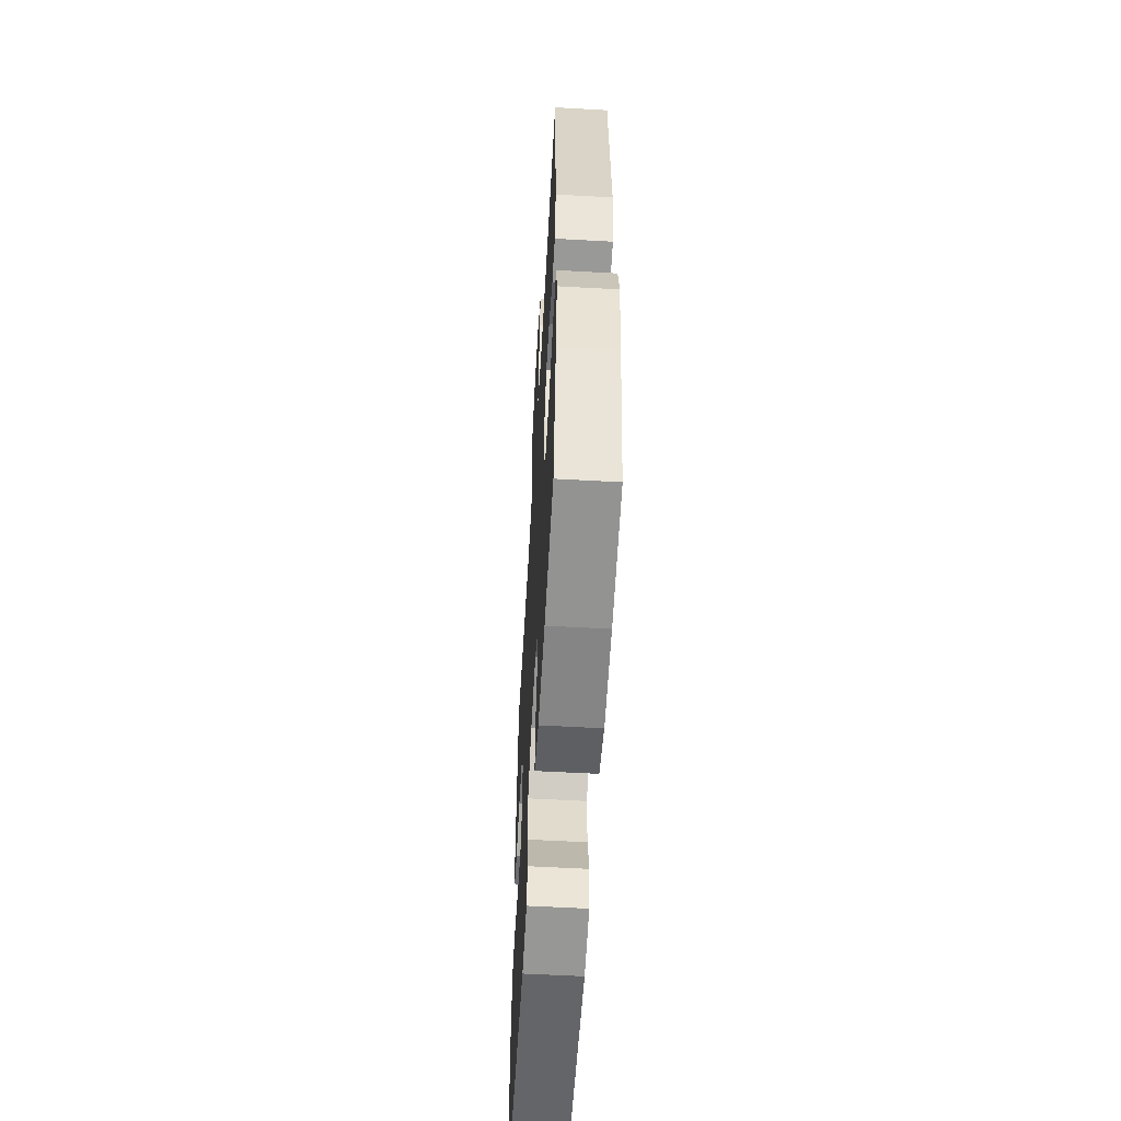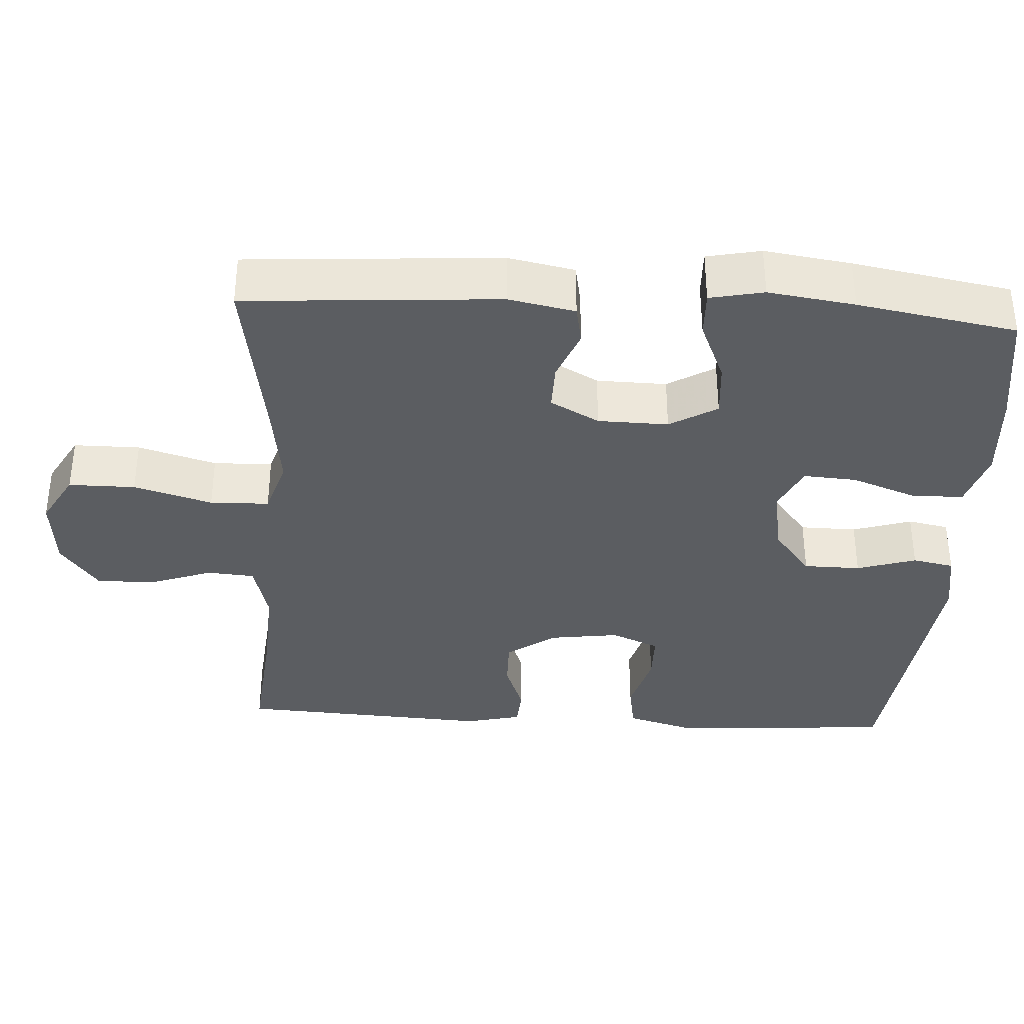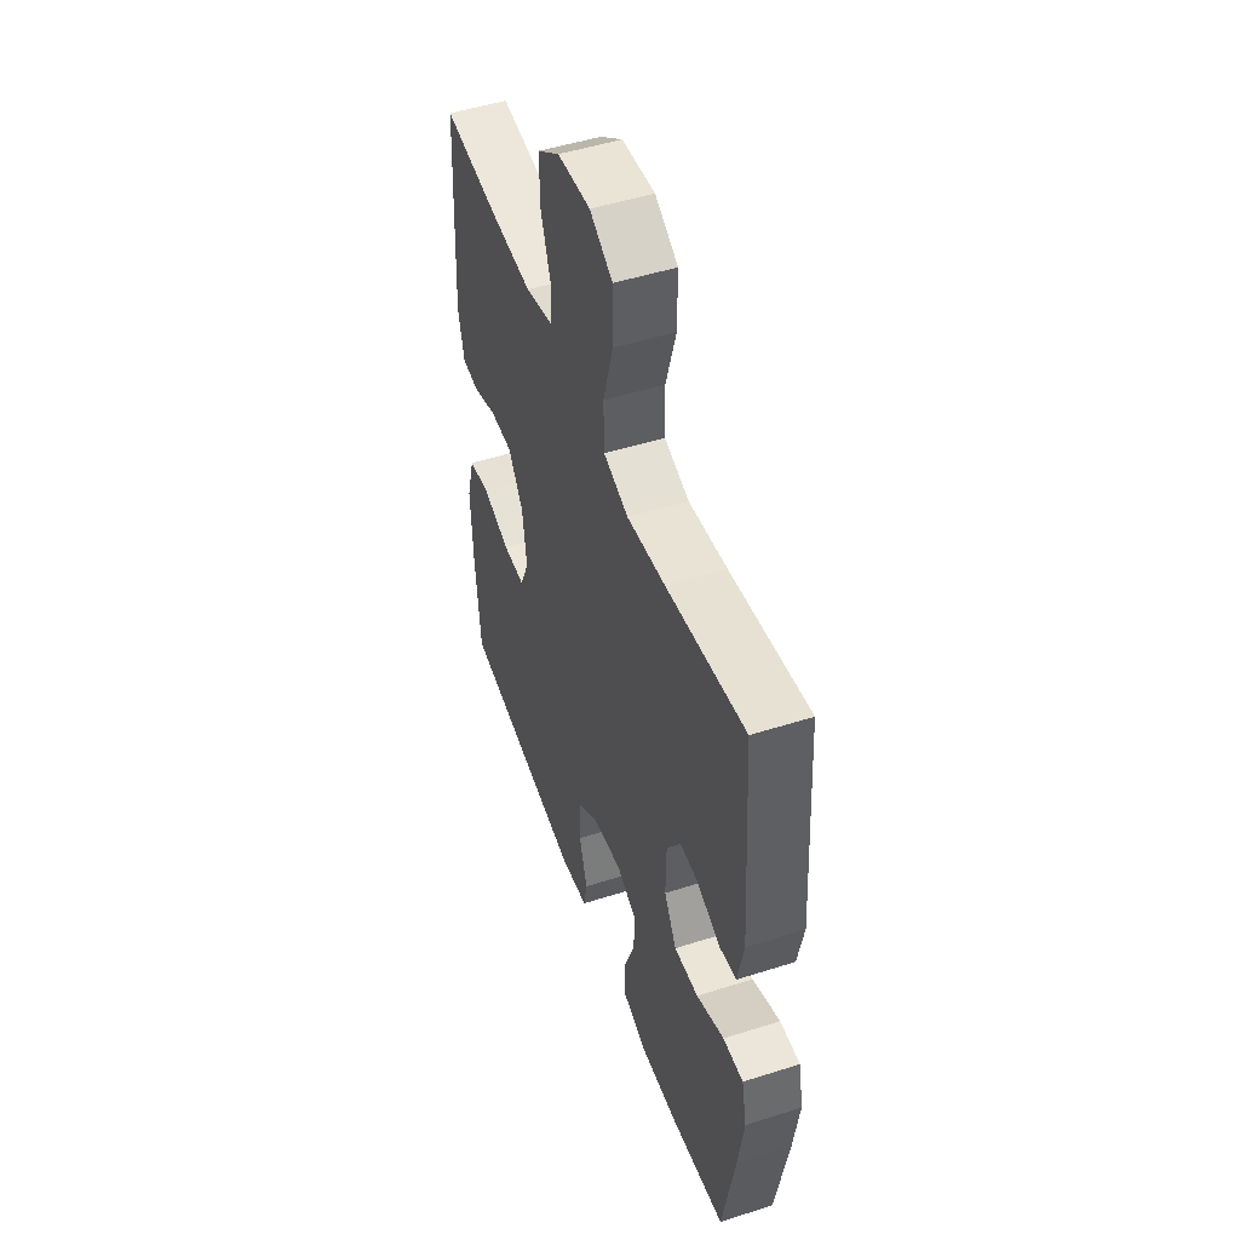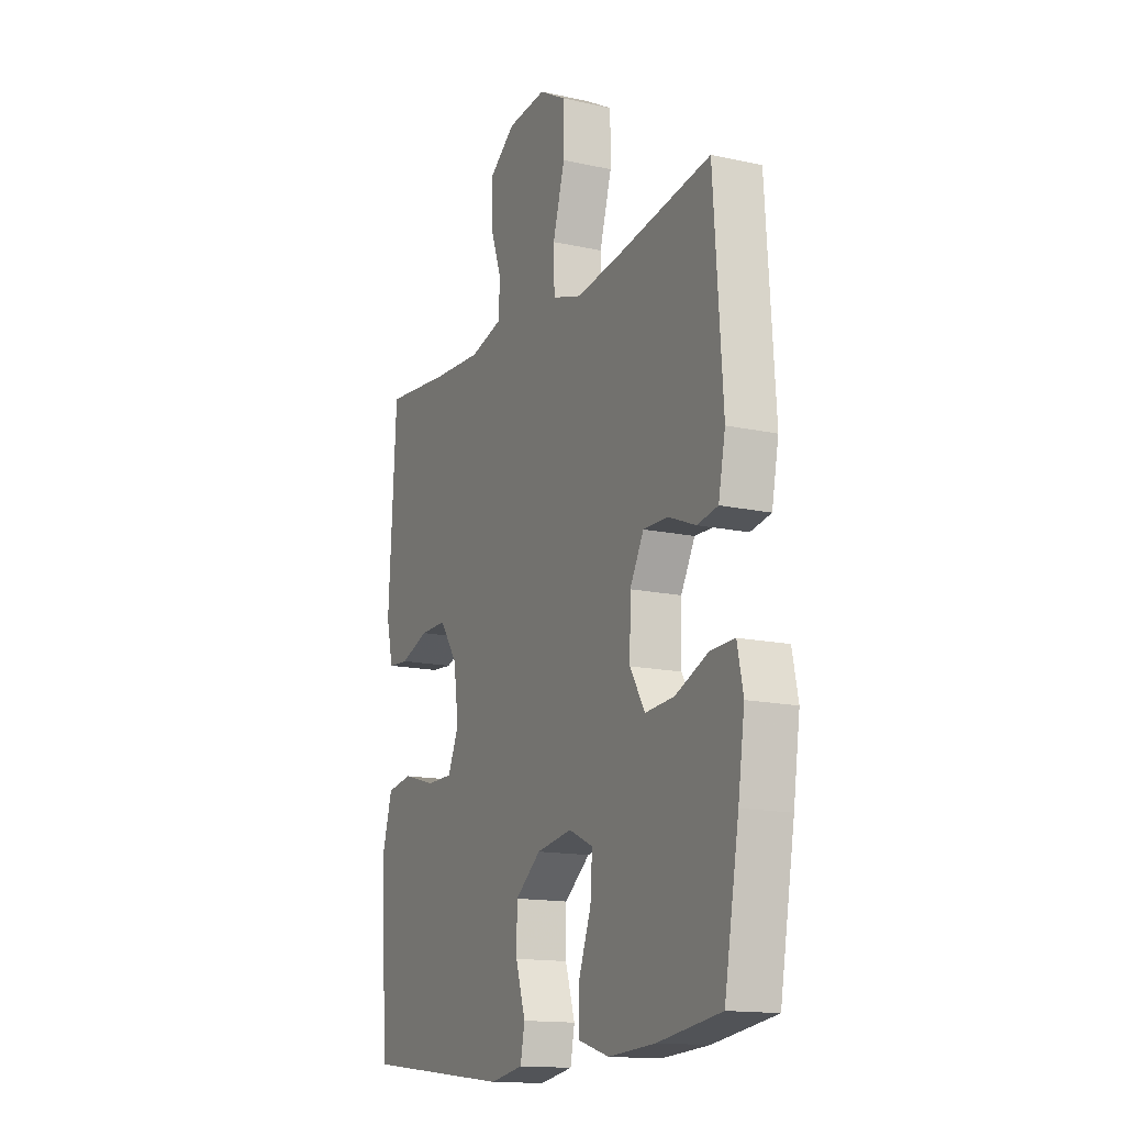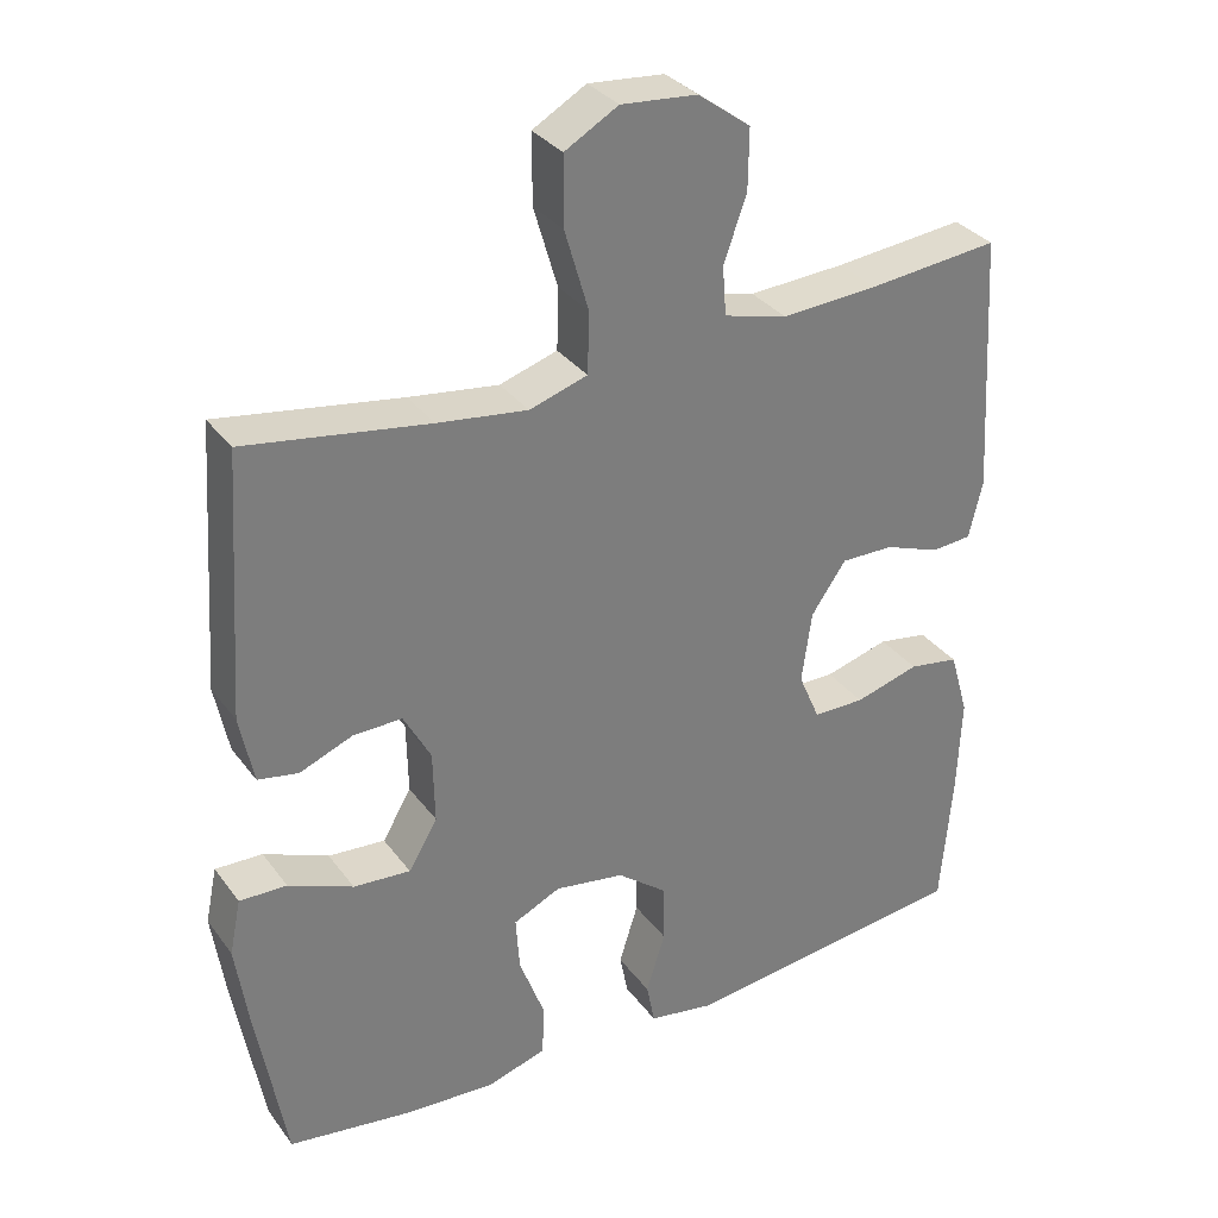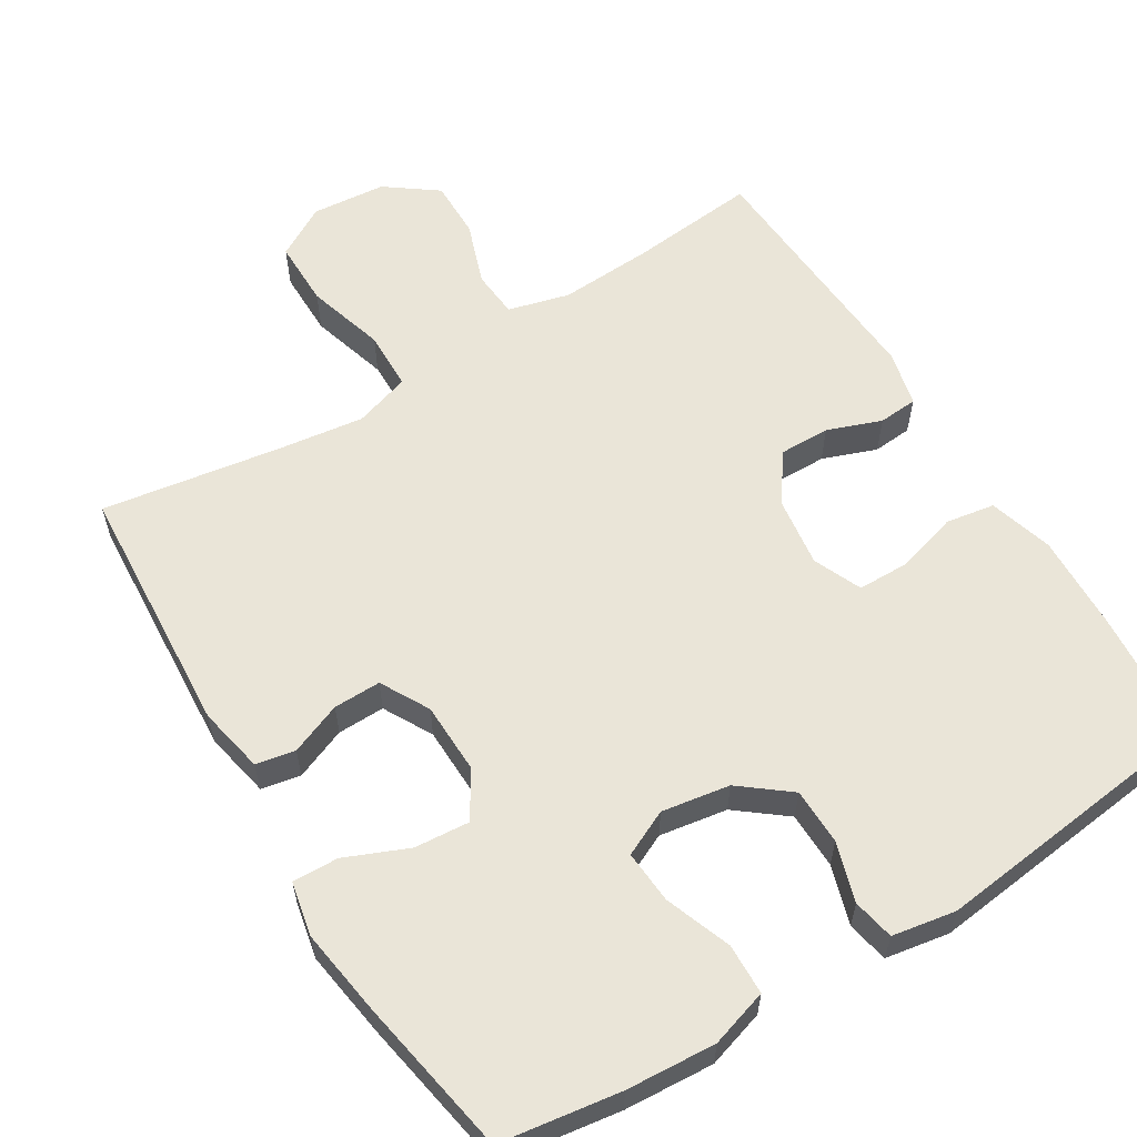
<metadata>
{"format":"obj","ext":"obj","renderer":"f3d","projection":"perspective","resolution":1024,"background":"white","views":[{"elev":-58.1,"azim":86.7,"up":"+Z"},{"elev":-35.8,"azim":86.7,"up":"+Y"},{"elev":49.9,"azim":70.7,"up":"+Z"},{"elev":-14.9,"azim":64.6,"up":"+Z"},{"elev":32.6,"azim":149.5,"up":"+Z"},{"elev":59.4,"azim":148.4,"up":"+Y"}]}
</metadata>
<code>
v 0.5 0.07 0.5
v 0.523 0.07 0.157
v 0.505 0.07 0.067
v 0.452 0.07 0.057
v 0.382 0.07 0.085
v 0.318 0.07 0.086
v 0.282 0.07 0.02
v 0.28 0.07 -0.075
v 0.318 0.07 -0.139
v 0.393 0.07 -0.133
v 0.478 0.07 -0.097
v 0.54 0.07 -0.095
v 0.555 0.07 -0.168
v 0.538 0.07 -0.285
v 0.5 0.07 -0.5
v 0.338 0.07 -0.524
v 0.217 0.07 -0.532
v 0.139 0.07 -0.508
v 0.137 0.07 -0.439
v 0.17 0.07 -0.35
v 0.175 0.07 -0.278
v 0.113 0.07 -0.249
v 0.021 0.07 -0.264
v -0.045 0.07 -0.316
v -0.046 0.07 -0.393
v -0.021 0.07 -0.473
v -0.032 0.07 -0.529
v -0.118 0.07 -0.544
v -0.5 0.07 -0.5
v -0.515 0.07 -0.321
v -0.52 0.07 -0.192
v -0.495 0.07 -0.106
v -0.429 0.07 -0.095
v -0.344 0.07 -0.119
v -0.276 0.07 -0.118
v -0.248 0.07 -0.053
v -0.261 0.07 0.041
v -0.307 0.07 0.107
v -0.376 0.07 0.106
v -0.449 0.07 0.079
v -0.502 0.07 0.083
v -0.52 0.07 0.158
v -0.5 0.07 0.5
v -0.328 0.07 0.483
v -0.201 0.07 0.476
v -0.118 0.07 0.498
v -0.113 0.07 0.562
v -0.143 0.07 0.647
v -0.144 0.07 0.726
v -0.075 0.07 0.777
v 0.025 0.07 0.786
v 0.095 0.07 0.746
v 0.095 0.07 0.656
v 0.064 0.07 0.55
v 0.066 0.07 0.47
v 0.142 0.07 0.446
v 0.26 0.07 0.462
v 0.5 0 0.5
v 0.523 0 0.157
v 0.505 0 0.067
v 0.452 0 0.057
v 0.382 0 0.085
v 0.318 0 0.086
v 0.282 0 0.02
v 0.28 0 -0.075
v 0.318 0 -0.139
v 0.393 0 -0.133
v 0.478 0 -0.097
v 0.54 0 -0.095
v 0.555 0 -0.168
v 0.538 0 -0.285
v 0.5 0 -0.5
v 0.338 0 -0.524
v 0.217 0 -0.532
v 0.139 0 -0.508
v 0.137 0 -0.439
v 0.17 0 -0.35
v 0.175 0 -0.278
v 0.113 0 -0.249
v 0.021 0 -0.264
v -0.045 0 -0.316
v -0.046 0 -0.393
v -0.021 0 -0.473
v -0.032 0 -0.529
v -0.118 0 -0.544
v -0.5 0 -0.5
v -0.515 0 -0.321
v -0.52 0 -0.192
v -0.495 0 -0.106
v -0.429 0 -0.095
v -0.344 0 -0.119
v -0.276 0 -0.118
v -0.248 0 -0.053
v -0.261 0 0.041
v -0.307 0 0.107
v -0.376 0 0.106
v -0.449 0 0.079
v -0.502 0 0.083
v -0.52 0 0.158
v -0.5 0 0.5
v -0.328 0 0.483
v -0.201 0 0.476
v -0.118 0 0.498
v -0.113 0 0.562
v -0.143 0 0.647
v -0.144 0 0.726
v -0.075 0 0.777
v 0.025 0 0.786
v 0.095 0 0.746
v 0.095 0 0.656
v 0.064 0 0.55
v 0.066 0 0.47
v 0.142 0 0.446
v 0.26 0 0.462
f 52 53 54
f 51 52 54
f 50 51 54
f 49 50 54
f 48 49 54
f 47 48 54
f 46 47 54 55
f 45 46 55 56
f 42 43 44
f 41 42 44
f 40 41 44
f 39 40 44
f 44 45 56
f 39 44 56
f 38 39 56
f 32 33 34
f 31 32 34
f 30 31 34
f 29 30 34
f 28 29 34
f 27 28 34
f 26 27 34
f 25 26 34
f 24 25 34 35
f 23 24 35 36
f 18 19 20
f 17 18 20
f 16 17 20
f 15 16 20
f 14 15 20
f 13 14 20
f 12 13 20
f 11 12 20
f 10 11 20
f 9 10 20 21
f 8 9 21 22
f 3 4 5
f 2 3 5
f 1 2 5
f 57 1 5
f 57 5 6
f 57 6 7
f 56 57 7
f 38 56 7
f 37 38 7
f 23 36 37
f 22 23 37
f 8 22 37
f 7 8 37
f 111 110 109
f 111 109 108
f 111 108 107
f 111 107 106
f 111 106 105
f 111 105 104
f 112 111 104 103
f 113 112 103 102
f 101 100 99
f 101 99 98
f 101 98 97
f 101 97 96
f 113 102 101
f 113 101 96
f 113 96 95
f 91 90 89
f 91 89 88
f 91 88 87
f 91 87 86
f 91 86 85
f 91 85 84
f 91 84 83
f 91 83 82
f 92 91 82 81
f 93 92 81 80
f 77 76 75
f 77 75 74
f 77 74 73
f 77 73 72
f 77 72 71
f 77 71 70
f 77 70 69
f 77 69 68
f 77 68 67
f 78 77 67 66
f 79 78 66 65
f 62 61 60
f 62 60 59
f 62 59 58
f 62 58 114
f 63 62 114
f 64 63 114
f 64 114 113
f 64 113 95
f 64 95 94
f 94 93 80
f 94 80 79
f 94 79 65
f 94 65 64
f 1 58 59 2
f 2 59 60 3
f 3 60 61 4
f 4 61 62 5
f 5 62 63 6
f 6 63 64 7
f 7 64 65 8
f 8 65 66 9
f 9 66 67 10
f 10 67 68 11
f 11 68 69 12
f 12 69 70 13
f 13 70 71 14
f 14 71 72 15
f 15 72 73 16
f 16 73 74 17
f 17 74 75 18
f 18 75 76 19
f 19 76 77 20
f 20 77 78 21
f 21 78 79 22
f 22 79 80 23
f 23 80 81 24
f 24 81 82 25
f 25 82 83 26
f 26 83 84 27
f 27 84 85 28
f 28 85 86 29
f 29 86 87 30
f 30 87 88 31
f 31 88 89 32
f 32 89 90 33
f 33 90 91 34
f 34 91 92 35
f 35 92 93 36
f 36 93 94 37
f 37 94 95 38
f 38 95 96 39
f 39 96 97 40
f 40 97 98 41
f 41 98 99 42
f 42 99 100 43
f 43 100 101 44
f 44 101 102 45
f 45 102 103 46
f 46 103 104 47
f 47 104 105 48
f 48 105 106 49
f 49 106 107 50
f 50 107 108 51
f 51 108 109 52
f 52 109 110 53
f 53 110 111 54
f 54 111 112 55
f 55 112 113 56
f 56 113 114 57
f 57 114 58 1

</code>
